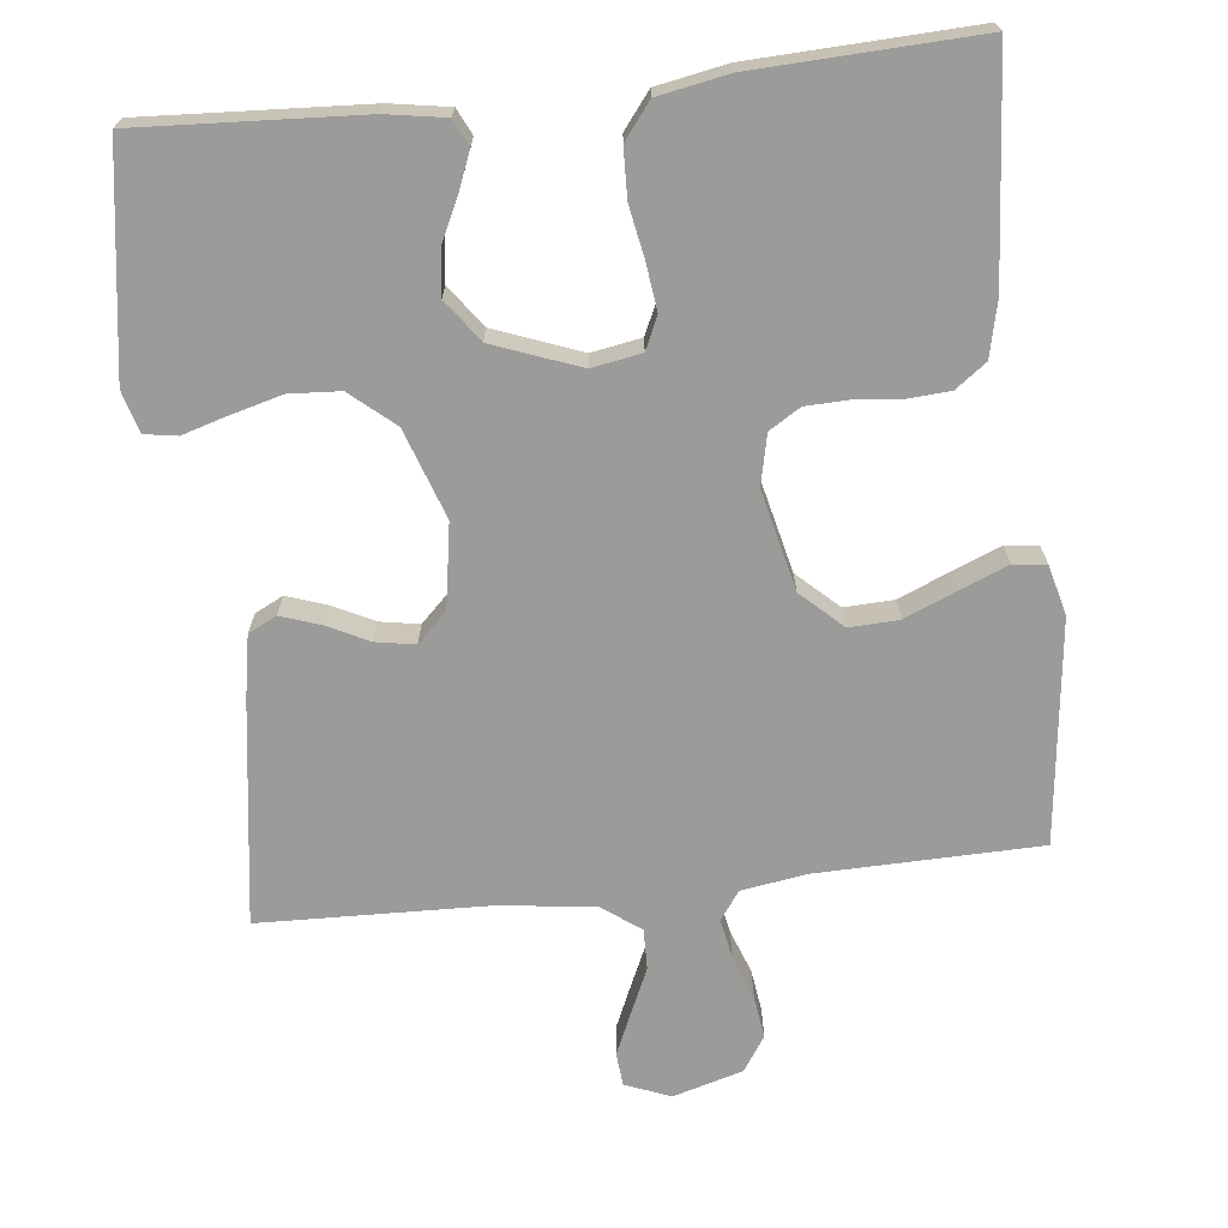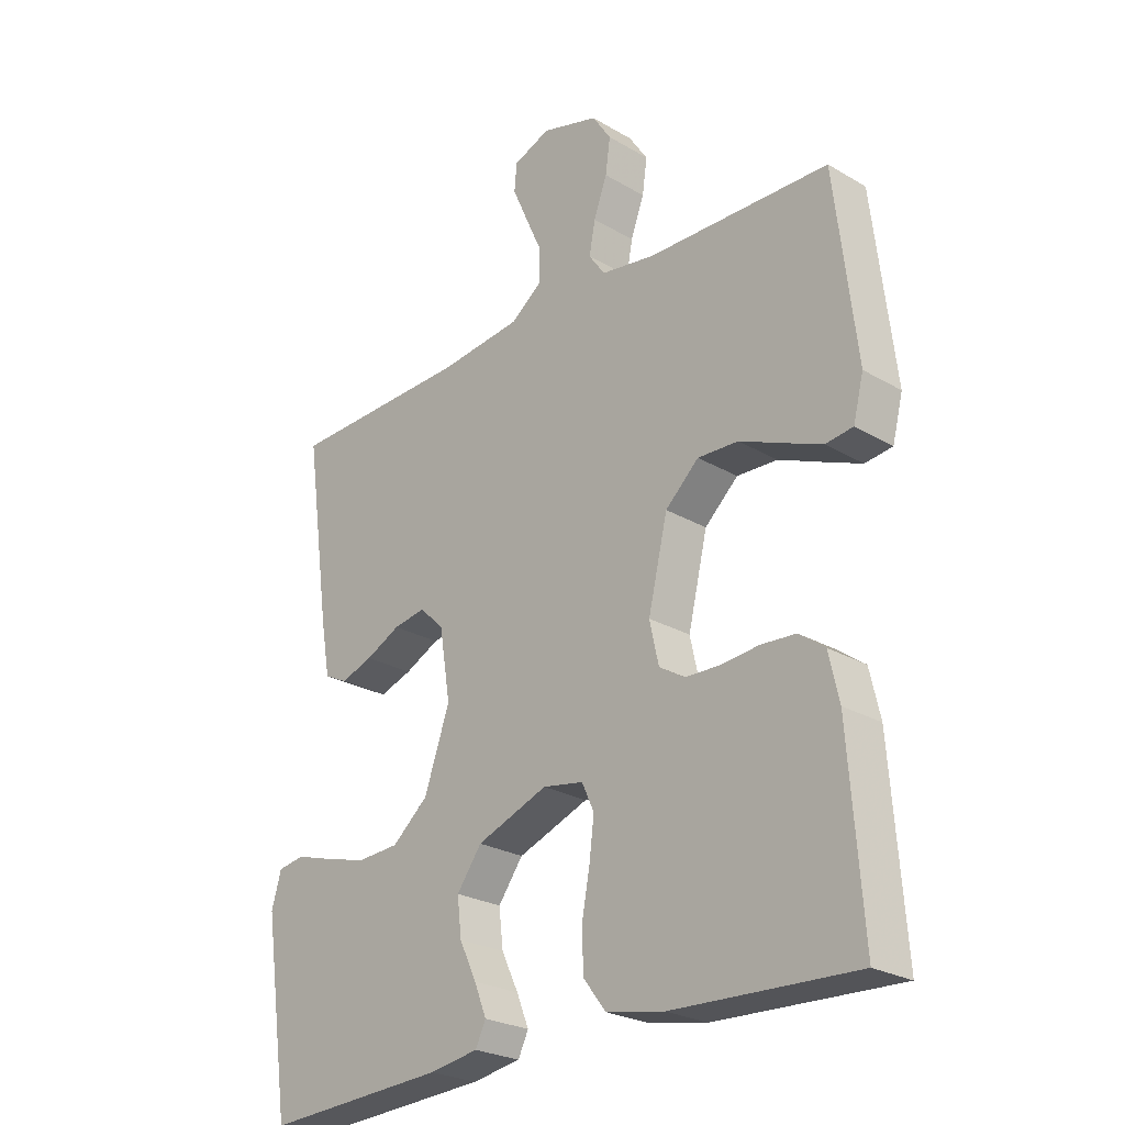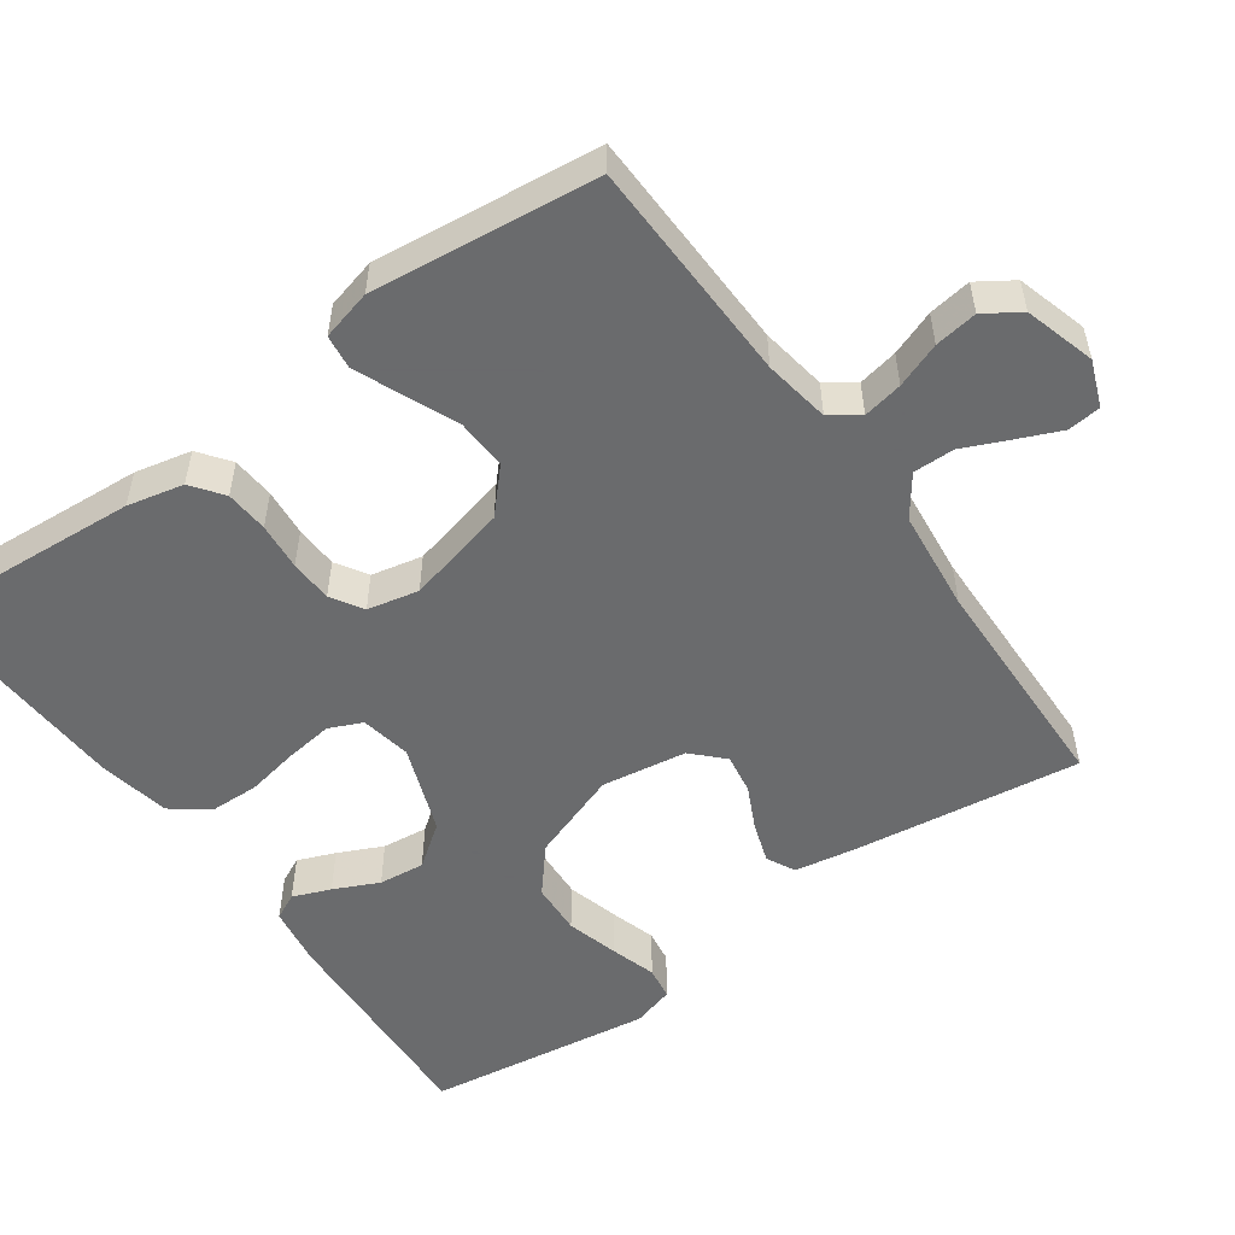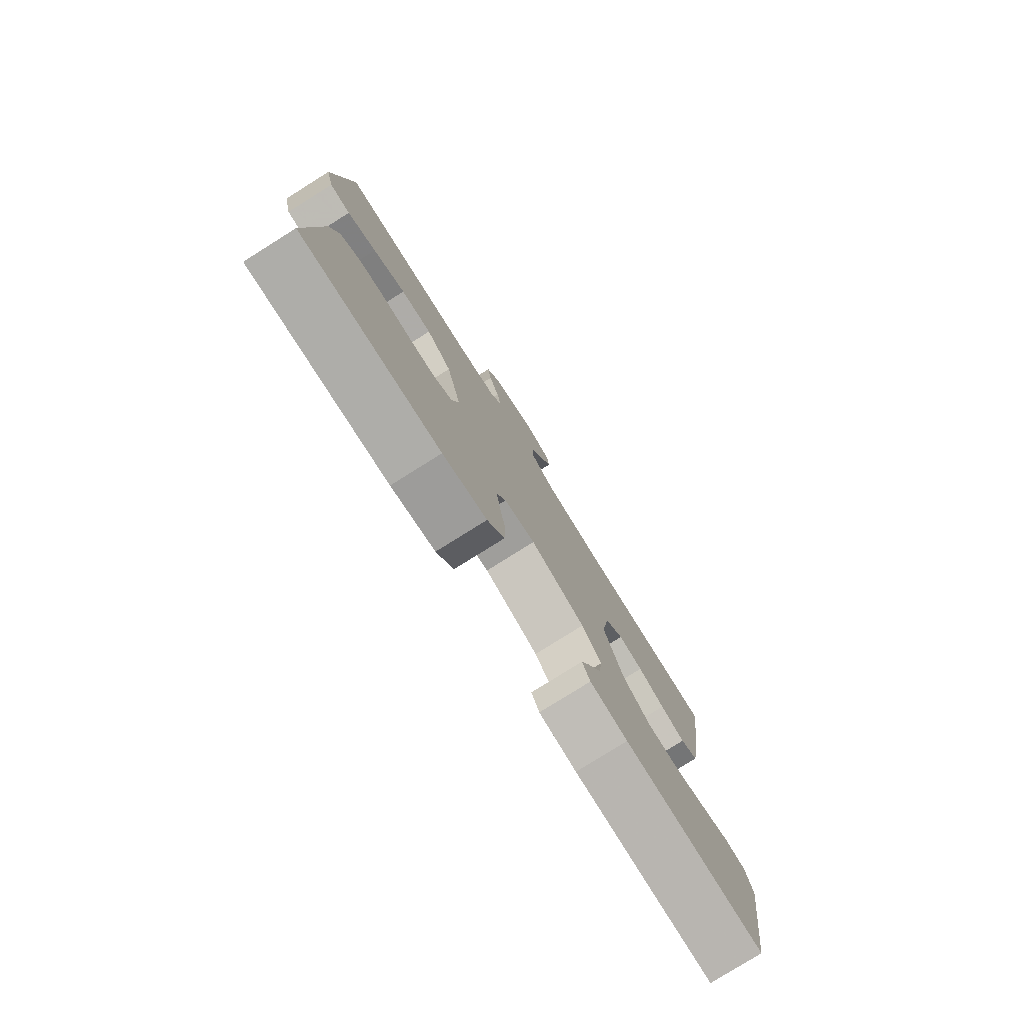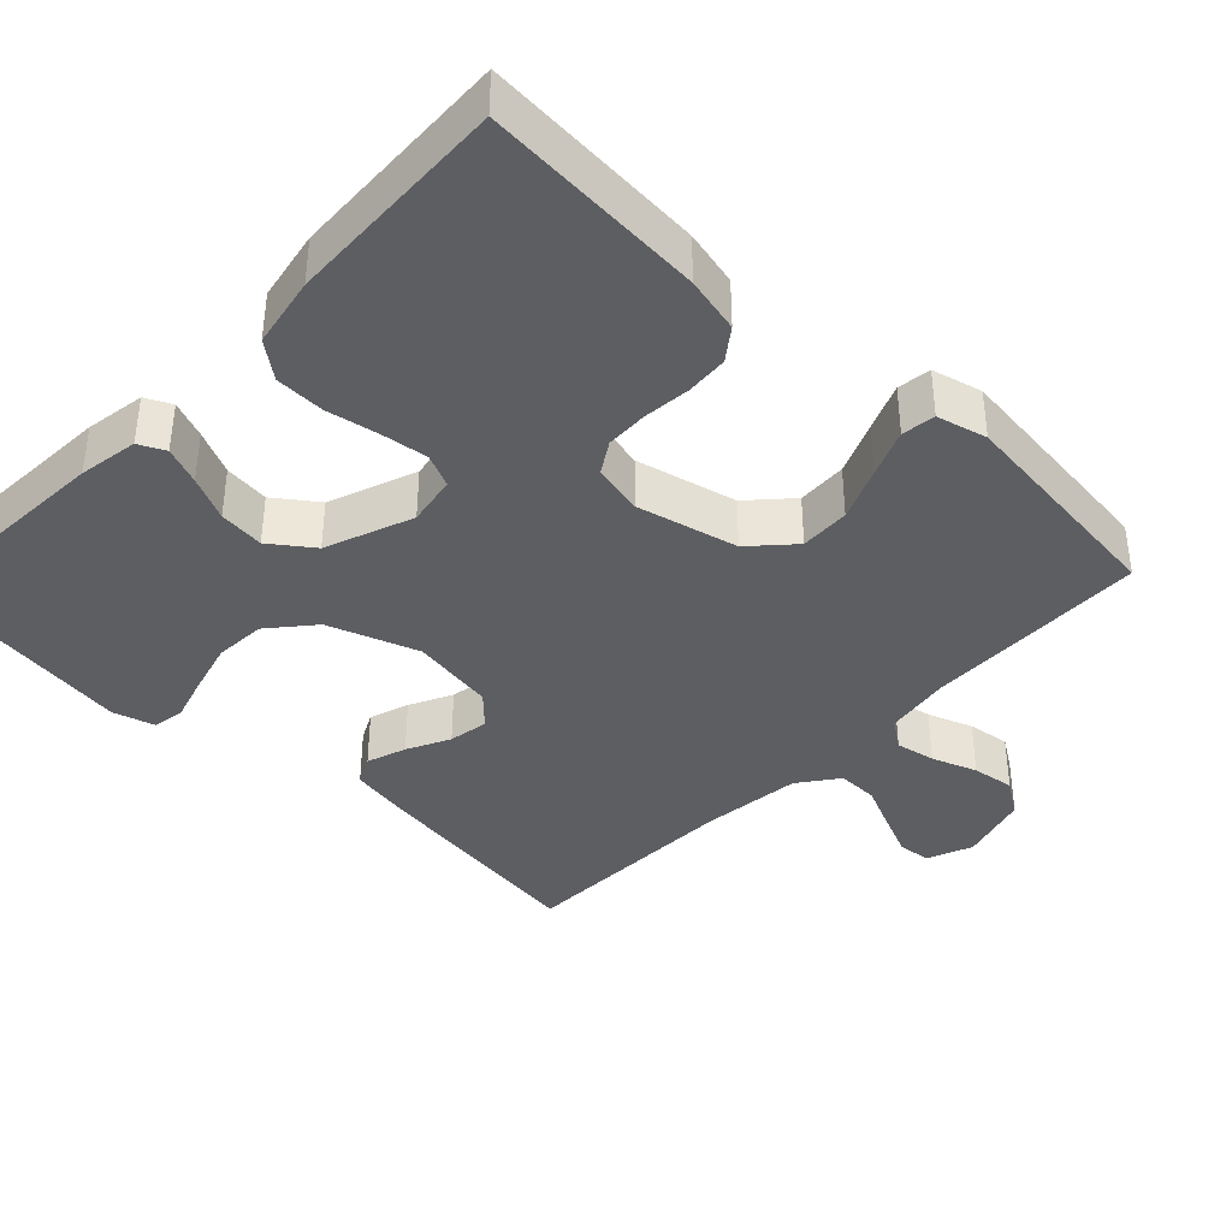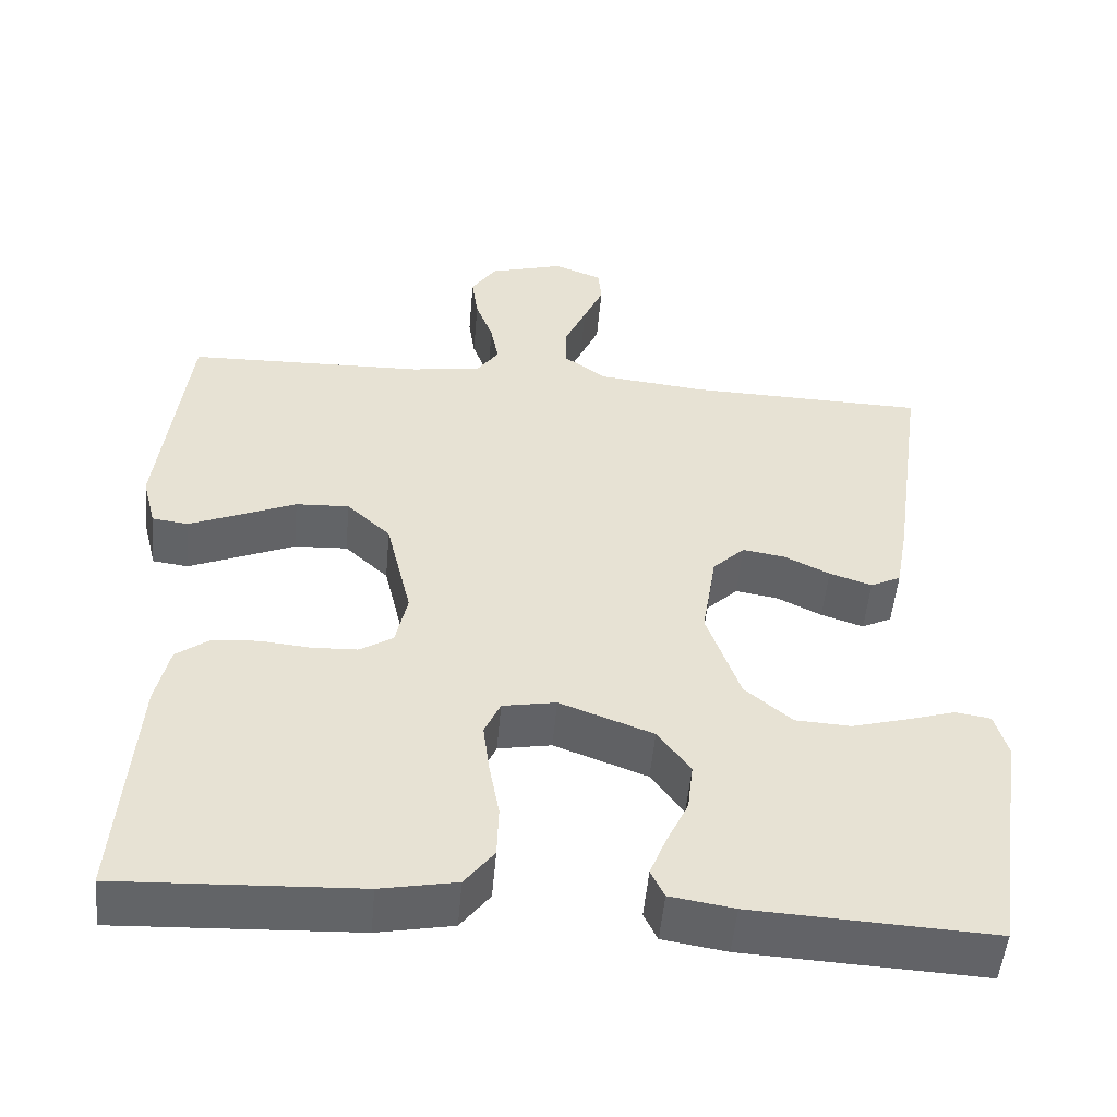
<metadata>
{"format":"obj","ext":"obj","renderer":"f3d","projection":"perspective","resolution":1024,"background":"white","views":[{"elev":-69.6,"azim":-173.8,"up":"+Y"},{"elev":-25.3,"azim":-133.4,"up":"+Z"},{"elev":-53.2,"azim":-54.3,"up":"+Y"},{"elev":-79.0,"azim":-57.9,"up":"+Z"},{"elev":-38.7,"azim":-133.7,"up":"+Y"},{"elev":-51.1,"azim":-5.0,"up":"+Z"}]}
</metadata>
<code>
v 0.5 0.07 0.5
v 0.458 0.07 0.2
v 0.443 0.07 0.116
v 0.405 0.07 0.097
v 0.352 0.07 0.115
v 0.295 0.07 0.143
v 0.242 0.07 0.152
v 0.202 0.07 0.113
v 0.184 0.07 0
v 0.226 0.07 -0.12
v 0.285 0.07 -0.17
v 0.354 0.07 -0.174
v 0.424 0.07 -0.155
v 0.484 0.07 -0.137
v 0.528 0.07 -0.144
v 0.544 0.07 -0.2
v 0.5 0.07 -0.5
v 0.2 0.07 -0.484
v 0.12 0.07 -0.471
v 0.103 0.07 -0.436
v 0.123 0.07 -0.386
v 0.151 0.07 -0.327
v 0.158 0.07 -0.266
v 0.117 0.07 -0.21
v 0 0.07 -0.166
v -0.067 0.07 -0.178
v -0.087 0.07 -0.222
v -0.079 0.07 -0.285
v -0.066 0.07 -0.355
v -0.068 0.07 -0.421
v -0.105 0.07 -0.469
v -0.2 0.07 -0.487
v -0.5 0.07 -0.5
v -0.478 0.07 -0.2
v -0.461 0.07 -0.125
v -0.419 0.07 -0.094
v -0.362 0.07 -0.09
v -0.299 0.07 -0.096
v -0.242 0.07 -0.094
v -0.2 0.07 -0.068
v -0.185 0.07 0
v -0.217 0.07 0.135
v -0.272 0.07 0.186
v -0.339 0.07 0.183
v -0.41 0.07 0.153
v -0.473 0.07 0.127
v -0.518 0.07 0.133
v -0.535 0.07 0.2
v -0.5 0.07 0.5
v -0.2 0.07 0.507
v -0.112 0.07 0.521
v -0.085 0.07 0.559
v -0.095 0.07 0.612
v -0.117 0.07 0.672
v -0.125 0.07 0.729
v -0.094 0.07 0.776
v 0 0.07 0.803
v 0.061 0.07 0.779
v 0.065 0.07 0.734
v 0.04 0.07 0.677
v 0.013 0.07 0.617
v 0.012 0.07 0.562
v 0.065 0.07 0.523
v 0.2 0.07 0.508
v 0.5 0 0.5
v 0.458 0 0.2
v 0.443 0 0.116
v 0.405 0 0.097
v 0.352 0 0.115
v 0.295 0 0.143
v 0.242 0 0.152
v 0.202 0 0.113
v 0.184 0 0
v 0.226 0 -0.12
v 0.285 0 -0.17
v 0.354 0 -0.174
v 0.424 0 -0.155
v 0.484 0 -0.137
v 0.528 0 -0.144
v 0.544 0 -0.2
v 0.5 0 -0.5
v 0.2 0 -0.484
v 0.12 0 -0.471
v 0.103 0 -0.436
v 0.123 0 -0.386
v 0.151 0 -0.327
v 0.158 0 -0.266
v 0.117 0 -0.21
v 0 0 -0.166
v -0.067 0 -0.178
v -0.087 0 -0.222
v -0.079 0 -0.285
v -0.066 0 -0.355
v -0.068 0 -0.421
v -0.105 0 -0.469
v -0.2 0 -0.487
v -0.5 0 -0.5
v -0.478 0 -0.2
v -0.461 0 -0.125
v -0.419 0 -0.094
v -0.362 0 -0.09
v -0.299 0 -0.096
v -0.242 0 -0.094
v -0.2 0 -0.068
v -0.185 0 0
v -0.217 0 0.135
v -0.272 0 0.186
v -0.339 0 0.183
v -0.41 0 0.153
v -0.473 0 0.127
v -0.518 0 0.133
v -0.535 0 0.2
v -0.5 0 0.5
v -0.2 0 0.507
v -0.112 0 0.521
v -0.085 0 0.559
v -0.095 0 0.612
v -0.117 0 0.672
v -0.125 0 0.729
v -0.094 0 0.776
v 0 0 0.803
v 0.061 0 0.779
v 0.065 0 0.734
v 0.04 0 0.677
v 0.013 0 0.617
v 0.012 0 0.562
v 0.065 0 0.523
v 0.2 0 0.508
f 58 59 60 61
f 56 57 58 61
f 56 61 62
f 53 54 55 56
f 52 53 56 62
f 51 52 62 63
f 47 48 49 50
f 44 45 46 47
f 44 47 50 51
f 35 36 37 38
f 35 38 39
f 34 35 39
f 33 34 39
f 32 33 39 40
f 28 29 30 31
f 27 28 31 32
f 19 20 21 22
f 17 18 19 22
f 17 22 23
f 16 17 23 24
f 13 14 15 16
f 12 13 16
f 11 12 16 24
f 3 4 5 6
f 1 2 3 6
f 64 1 6 7
f 63 64 7 8
f 43 44 51 63
f 42 43 63 8
f 41 42 8 9
f 27 32 40 41
f 26 27 41
f 25 26 41 9
f 10 11 24 25
f 9 10 25
f 125 124 123 122
f 125 122 121 120
f 126 125 120
f 120 119 118 117
f 126 120 117 116
f 127 126 116 115
f 114 113 112 111
f 111 110 109 108
f 115 114 111 108
f 102 101 100 99
f 103 102 99
f 103 99 98
f 103 98 97
f 104 103 97 96
f 95 94 93 92
f 96 95 92 91
f 86 85 84 83
f 86 83 82 81
f 87 86 81
f 88 87 81 80
f 80 79 78 77
f 80 77 76
f 88 80 76 75
f 70 69 68 67
f 70 67 66 65
f 71 70 65 128
f 72 71 128 127
f 127 115 108 107
f 72 127 107 106
f 73 72 106 105
f 105 104 96 91
f 105 91 90
f 73 105 90 89
f 89 88 75 74
f 89 74 73
f 1 65 66 2
f 2 66 67 3
f 3 67 68 4
f 4 68 69 5
f 5 69 70 6
f 6 70 71 7
f 7 71 72 8
f 8 72 73 9
f 9 73 74 10
f 10 74 75 11
f 11 75 76 12
f 12 76 77 13
f 13 77 78 14
f 14 78 79 15
f 15 79 80 16
f 16 80 81 17
f 17 81 82 18
f 18 82 83 19
f 19 83 84 20
f 20 84 85 21
f 21 85 86 22
f 22 86 87 23
f 23 87 88 24
f 24 88 89 25
f 25 89 90 26
f 26 90 91 27
f 27 91 92 28
f 28 92 93 29
f 29 93 94 30
f 30 94 95 31
f 31 95 96 32
f 32 96 97 33
f 33 97 98 34
f 34 98 99 35
f 35 99 100 36
f 36 100 101 37
f 37 101 102 38
f 38 102 103 39
f 39 103 104 40
f 40 104 105 41
f 41 105 106 42
f 42 106 107 43
f 43 107 108 44
f 44 108 109 45
f 45 109 110 46
f 46 110 111 47
f 47 111 112 48
f 48 112 113 49
f 49 113 114 50
f 50 114 115 51
f 51 115 116 52
f 52 116 117 53
f 53 117 118 54
f 54 118 119 55
f 55 119 120 56
f 56 120 121 57
f 57 121 122 58
f 58 122 123 59
f 59 123 124 60
f 60 124 125 61
f 61 125 126 62
f 62 126 127 63
f 63 127 128 64
f 64 128 65 1

</code>
